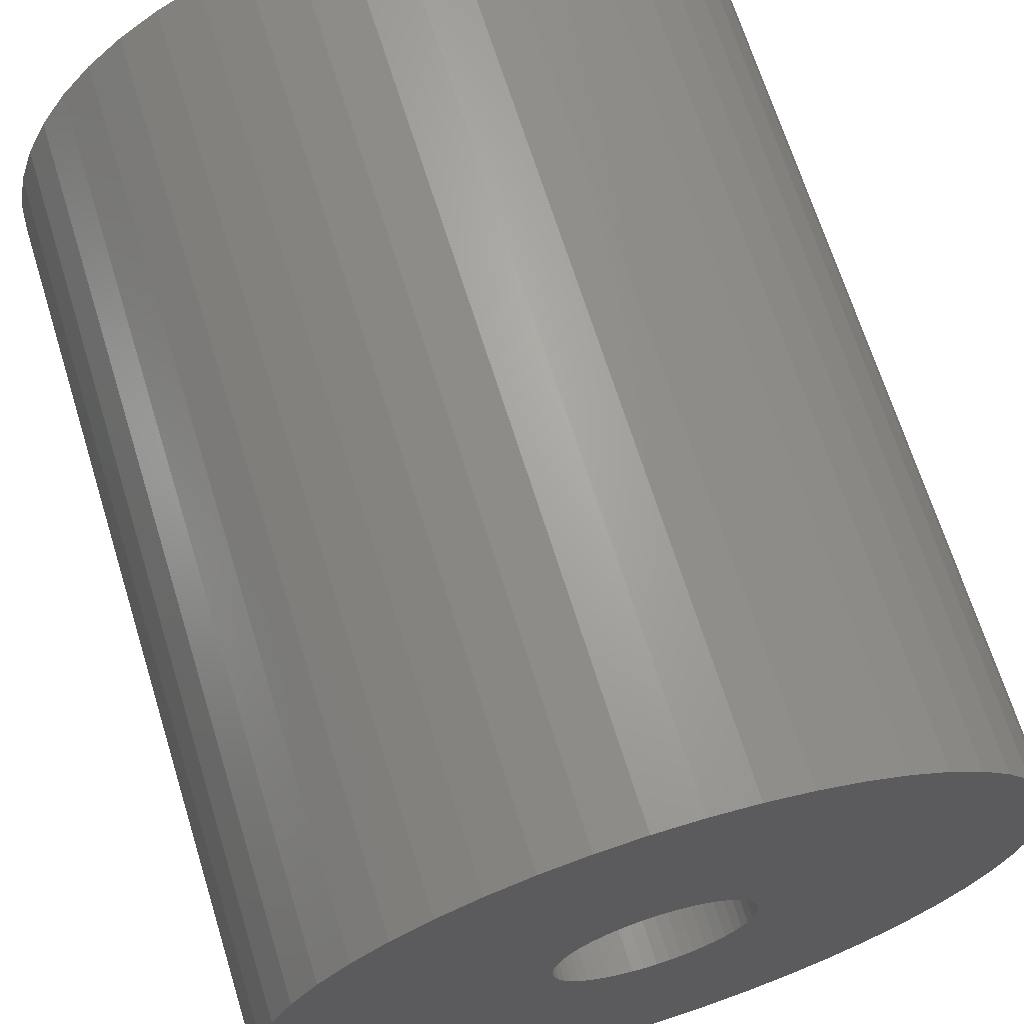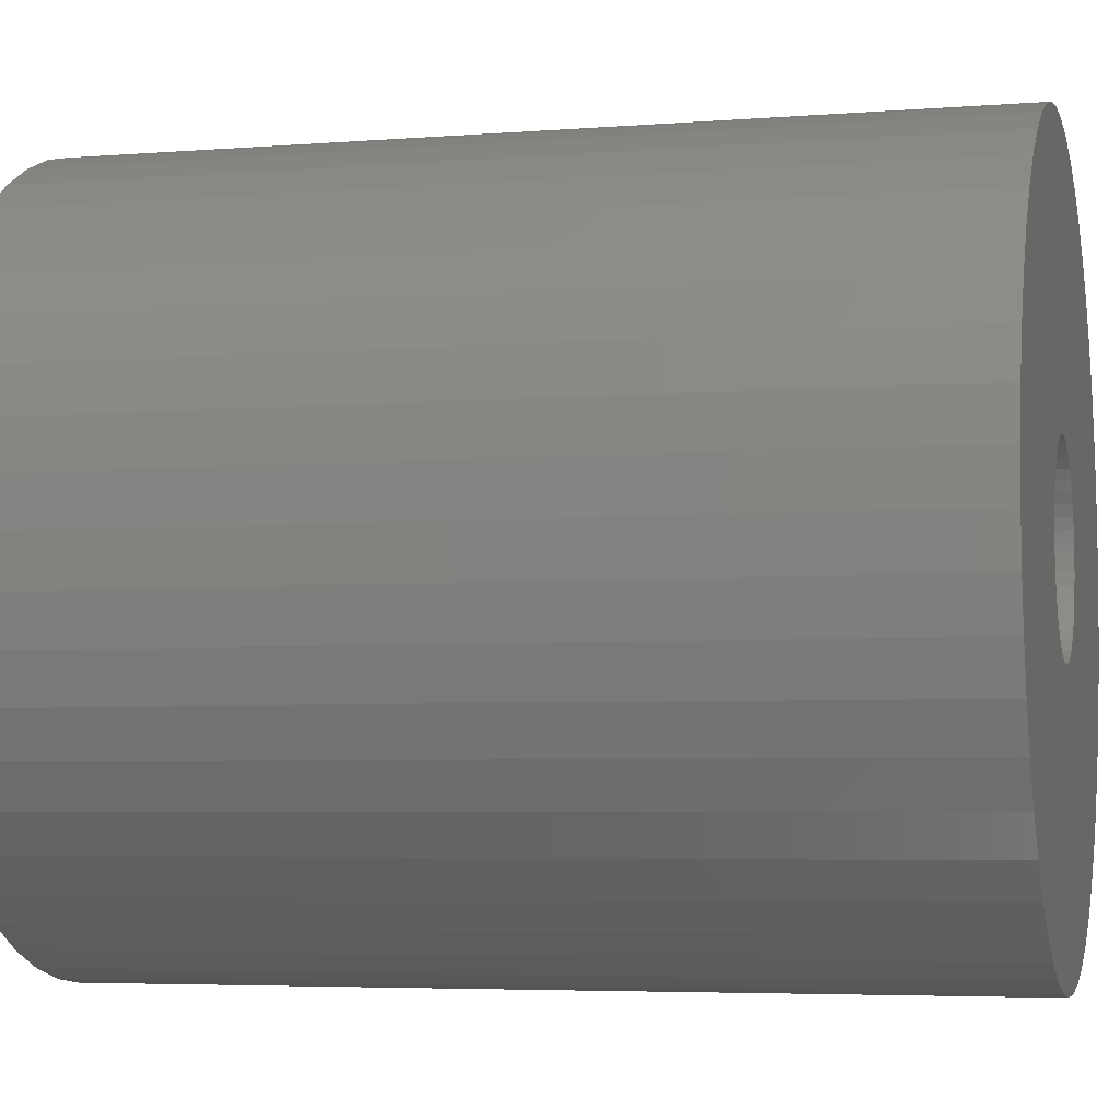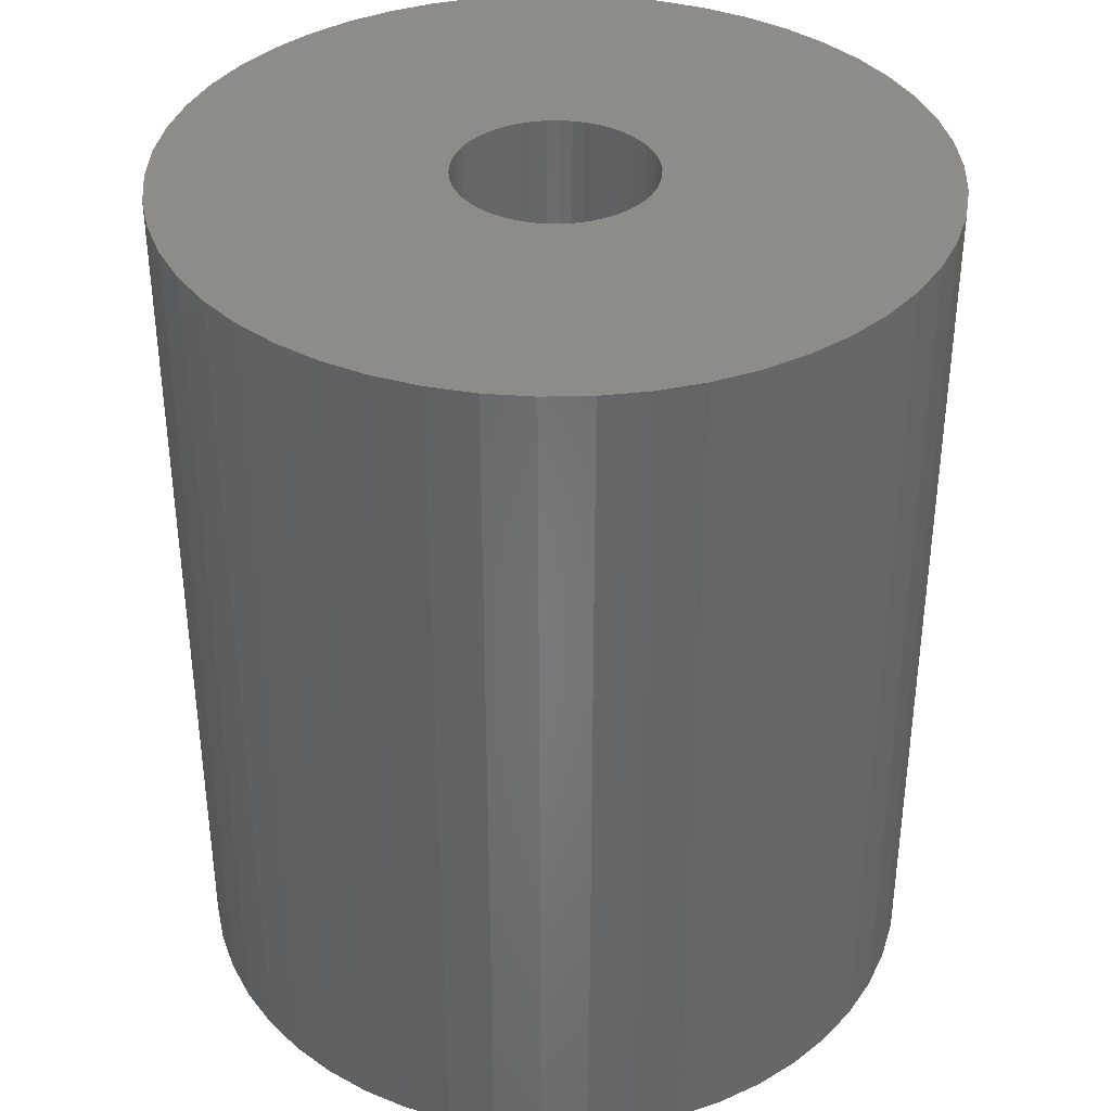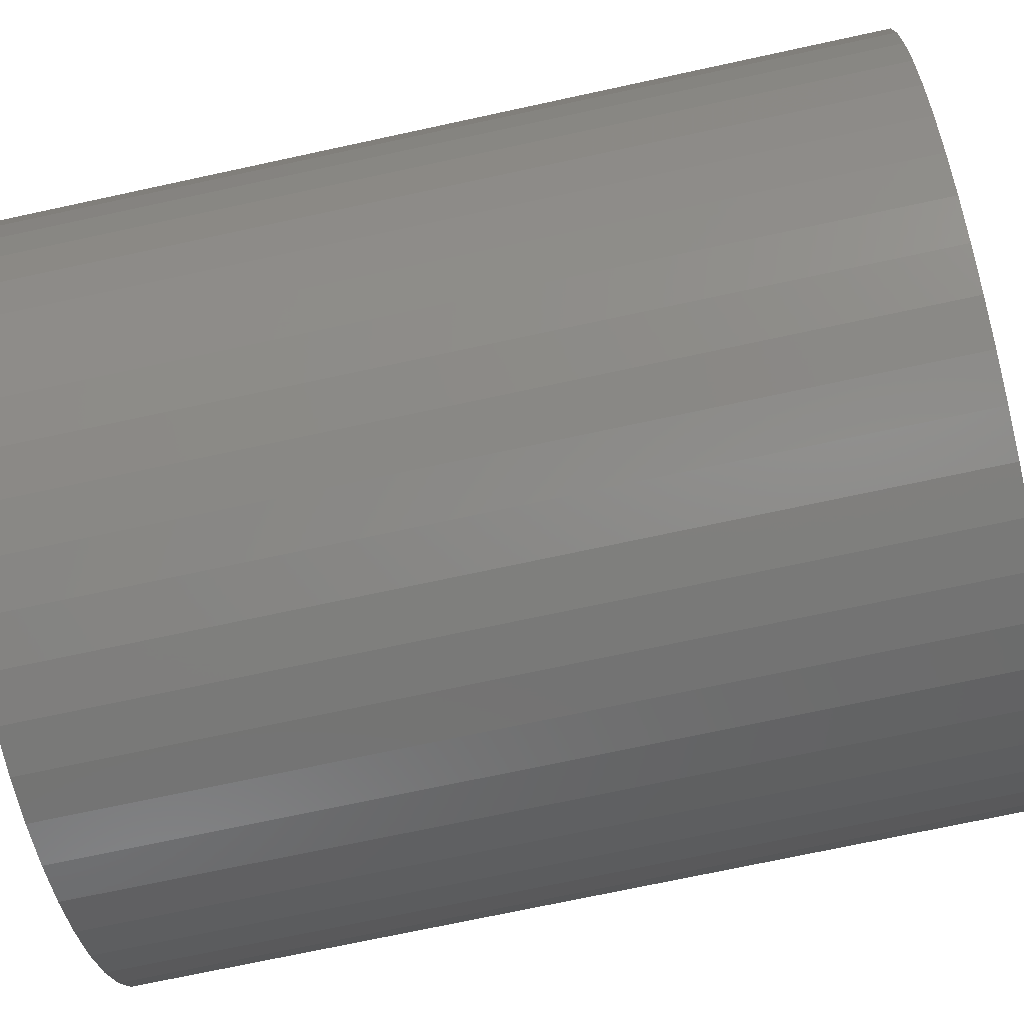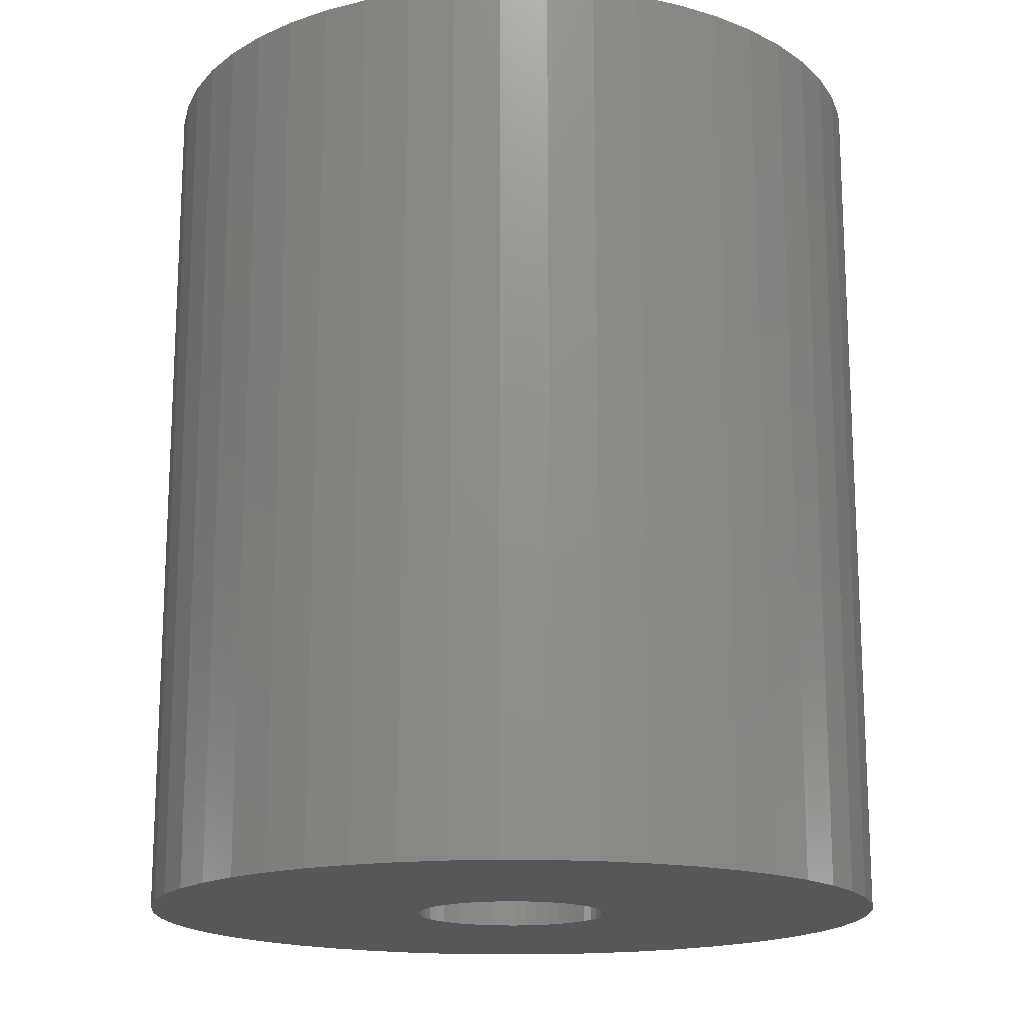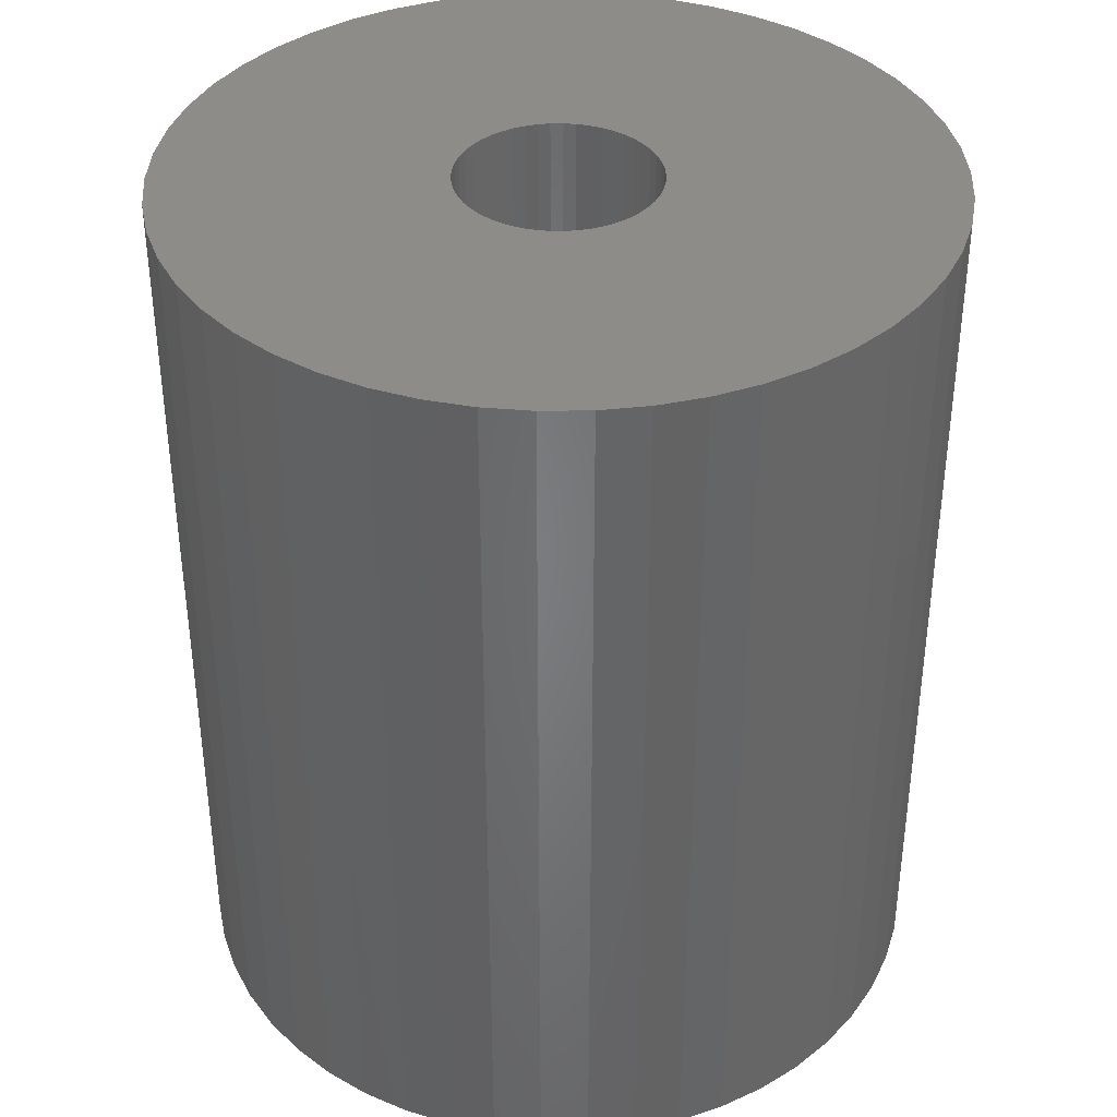
<metadata>
{"format":"stl","ext":"stl","renderer":"f3d","projection":"perspective","resolution":1024,"background":"white","views":[{"elev":67.5,"azim":-17.2,"up":"+Y"},{"elev":-4.7,"azim":104.3,"up":"+Y"},{"elev":36.9,"azim":63.4,"up":"+Z"},{"elev":-72.2,"azim":102.2,"up":"+Y"},{"elev":-16.8,"azim":84.6,"up":"+Z"},{"elev":37.9,"azim":-94.5,"up":"+Z"}]}
</metadata>
<code>
# stl→obj: 200 verts, 400 faces
v 11.5 0 13.5
v 11.41 1.441 -13.5
v 11.41 1.441 13.5
v 11.5 0 -13.5
v -11.5 0 -13.5
v -11.41 1.441 13.5
v -11.41 1.441 -13.5
v -11.5 0 13.5
v 0.7221 11.48 -13.5
v -0.7221 11.48 13.5
v 0.7221 11.48 13.5
v -0.7221 11.48 -13.5
v -0.7221 -11.48 -13.5
v 0.7221 -11.48 13.5
v -0.7221 -11.48 13.5
v 0.7221 -11.48 -13.5
v 8.383 -7.872 13.5
v 9.304 -6.76 -13.5
v 9.304 -6.76 13.5
v 8.383 -7.872 -13.5
v 8.383 7.872 -13.5
v 7.33 8.861 13.5
v 8.383 7.872 13.5
v 7.33 8.861 -13.5
v -7.33 8.861 -13.5
v -8.383 7.872 13.5
v -7.33 8.861 13.5
v -8.383 7.872 -13.5
v -3.554 10.94 -13.5
v -4.896 10.41 13.5
v -3.554 10.94 13.5
v -4.896 10.41 -13.5
v 10.69 4.233 13.5
v 10.08 5.54 -13.5
v 10.08 5.54 13.5
v 10.69 4.233 -13.5
v 4.896 10.41 -13.5
v 3.554 10.94 13.5
v 4.896 10.41 13.5
v 3.554 10.94 -13.5
v 6.162 9.71 -13.5
v 6.162 9.71 13.5
v -10.69 4.233 -13.5
v -10.08 5.54 13.5
v -10.08 5.54 -13.5
v -10.69 4.233 13.5
v -9.304 6.76 -13.5
v -9.304 6.76 13.5
v 3 0 13.5
v 2.976 0.376 13.5
v 11.14 2.86 13.5
v 11.41 -1.441 13.5
v 2.906 0.7461 13.5
v 2.976 -0.376 13.5
v 2.789 1.104 13.5
v 11.14 -2.86 13.5
v 2.629 1.445 13.5
v 9.304 6.76 13.5
v 2.906 -0.7461 13.5
v 2.427 1.763 13.5
v 10.69 -4.233 13.5
v 2.187 2.054 13.5
v 2.789 -1.104 13.5
v 1.912 2.312 13.5
v 10.08 -5.54 13.5
v 1.607 2.533 13.5
v 2.629 -1.445 13.5
v 1.277 2.714 13.5
v 2.427 -1.763 13.5
v 0.9271 2.853 13.5
v 2.155 11.3 13.5
v 0.5621 2.947 13.5
v 0.1884 2.994 13.5
v -0.1884 2.994 13.5
v -0.5621 2.947 13.5
v -2.155 11.3 13.5
v -0.9271 2.853 13.5
v -1.277 2.714 13.5
v -1.607 2.533 13.5
v -6.162 9.71 13.5
v -1.912 2.312 13.5
v -2.187 2.054 13.5
v -2.427 1.763 13.5
v 2.187 -2.054 13.5
v 7.33 -8.861 13.5
v 1.912 -2.312 13.5
v 6.162 -9.71 13.5
v 1.607 -2.533 13.5
v 4.896 -10.41 13.5
v 1.277 -2.714 13.5
v 3.554 -10.94 13.5
v 0.9271 -2.853 13.5
v 2.155 -11.3 13.5
v 0.5621 -2.947 13.5
v 0.1884 -2.994 13.5
v -0.1884 -2.994 13.5
v -0.5621 -2.947 13.5
v -2.155 -11.3 13.5
v -0.9271 -2.853 13.5
v -3.554 -10.94 13.5
v -1.277 -2.714 13.5
v -4.896 -10.41 13.5
v -1.607 -2.533 13.5
v -6.162 -9.71 13.5
v -1.912 -2.312 13.5
v -7.33 -8.861 13.5
v -2.187 -2.054 13.5
v -8.383 -7.872 13.5
v -2.427 -1.763 13.5
v -9.304 -6.76 13.5
v -2.629 -1.445 13.5
v -10.08 -5.54 13.5
v -2.789 -1.104 13.5
v -10.69 -4.233 13.5
v -2.906 -0.7461 13.5
v -11.14 -2.86 13.5
v -2.976 -0.376 13.5
v -11.41 -1.441 13.5
v -3 0 13.5
v -2.629 1.445 13.5
v -2.789 1.104 13.5
v -2.906 0.7461 13.5
v -11.14 2.86 13.5
v -2.976 0.376 13.5
v -2.155 11.3 -13.5
v 3 0 -13.5
v 11.41 -1.441 -13.5
v 2.976 -0.376 -13.5
v 11.14 -2.86 -13.5
v 2.906 -0.7461 -13.5
v 10.69 -4.233 -13.5
v 2.976 0.376 -13.5
v 2.789 -1.104 -13.5
v 10.08 -5.54 -13.5
v 11.14 2.86 -13.5
v 2.629 -1.445 -13.5
v 2.906 0.7461 -13.5
v 2.427 -1.763 -13.5
v 2.187 -2.054 -13.5
v 7.33 -8.861 -13.5
v 2.789 1.104 -13.5
v 1.912 -2.312 -13.5
v 6.162 -9.71 -13.5
v 1.607 -2.533 -13.5
v 4.896 -10.41 -13.5
v 2.629 1.445 -13.5
v 1.277 -2.714 -13.5
v 3.554 -10.94 -13.5
v 9.304 6.76 -13.5
v 2.427 1.763 -13.5
v 0.9271 -2.853 -13.5
v 2.155 -11.3 -13.5
v 0.5621 -2.947 -13.5
v 0.1884 -2.994 -13.5
v -0.1884 -2.994 -13.5
v -0.5621 -2.947 -13.5
v -2.155 -11.3 -13.5
v -0.9271 -2.853 -13.5
v -3.554 -10.94 -13.5
v -1.277 -2.714 -13.5
v -4.896 -10.41 -13.5
v -1.607 -2.533 -13.5
v -6.162 -9.71 -13.5
v -1.912 -2.312 -13.5
v -7.33 -8.861 -13.5
v -2.187 -2.054 -13.5
v -8.383 -7.872 -13.5
v -9.304 -6.76 -13.5
v -2.427 -1.763 -13.5
v 2.187 2.054 -13.5
v 1.912 2.312 -13.5
v 1.607 2.533 -13.5
v 1.277 2.714 -13.5
v 0.9271 2.853 -13.5
v 2.155 11.3 -13.5
v 0.5621 2.947 -13.5
v 0.1884 2.994 -13.5
v -0.1884 2.994 -13.5
v -0.5621 2.947 -13.5
v -0.9271 2.853 -13.5
v -1.277 2.714 -13.5
v -1.607 2.533 -13.5
v -6.162 9.71 -13.5
v -1.912 2.312 -13.5
v -2.187 2.054 -13.5
v -2.427 1.763 -13.5
v -2.629 1.445 -13.5
v -2.789 1.104 -13.5
v -2.906 0.7461 -13.5
v -11.14 2.86 -13.5
v -2.976 0.376 -13.5
v -3 0 -13.5
v -2.629 -1.445 -13.5
v -10.08 -5.54 -13.5
v -2.789 -1.104 -13.5
v -10.69 -4.233 -13.5
v -2.906 -0.7461 -13.5
v -11.14 -2.86 -13.5
v -2.976 -0.376 -13.5
v -11.41 -1.441 -13.5
f 1 2 3
f 2 1 4
f 5 6 7
f 6 5 8
f 9 10 11
f 10 9 12
f 13 14 15
f 14 13 16
f 17 18 19
f 18 17 20
f 21 22 23
f 22 21 24
f 25 26 27
f 26 25 28
f 29 30 31
f 30 29 32
f 33 34 35
f 34 33 36
f 37 38 39
f 38 37 40
f 41 39 42
f 39 41 37
f 43 44 45
f 44 43 46
f 47 26 28
f 26 47 48
f 49 1 3
f 50 3 51
f 1 49 52
f 53 51 33
f 54 52 49
f 55 33 35
f 52 54 56
f 57 35 58
f 59 56 54
f 60 58 23
f 56 59 61
f 62 23 22
f 63 61 59
f 64 22 42
f 61 63 65
f 66 42 39
f 67 65 63
f 68 39 38
f 65 67 19
f 69 19 67
f 3 50 49
f 51 53 50
f 33 55 53
f 35 57 55
f 58 60 57
f 23 62 60
f 70 38 71
f 22 64 62
f 42 66 64
f 39 68 66
f 38 70 68
f 72 71 11
f 71 72 70
f 11 73 72
f 11 74 73
f 10 74 11
f 74 10 75
f 76 75 10
f 75 76 77
f 31 77 76
f 77 31 78
f 30 78 31
f 78 30 79
f 80 79 30
f 79 80 81
f 27 81 80
f 81 27 82
f 26 82 27
f 48 83 26
f 82 26 83
f 19 69 17
f 84 17 69
f 17 84 85
f 86 85 84
f 85 86 87
f 88 87 86
f 87 88 89
f 90 89 88
f 89 90 91
f 92 91 90
f 91 92 93
f 94 93 92
f 93 94 14
f 95 14 94
f 96 14 95
f 15 96 97
f 96 15 14
f 98 97 99
f 100 99 101
f 102 101 103
f 104 103 105
f 97 98 15
f 106 105 107
f 108 107 109
f 110 109 111
f 112 111 113
f 114 113 115
f 116 115 117
f 99 100 98
f 118 117 119
f 83 48 120
f 44 120 48
f 101 102 100
f 120 44 121
f 103 104 102
f 46 121 44
f 105 106 104
f 121 46 122
f 107 108 106
f 123 122 46
f 109 110 108
f 122 123 124
f 111 112 110
f 6 124 123
f 113 114 112
f 124 6 119
f 115 116 114
f 8 119 6
f 117 118 116
f 119 8 118
f 12 76 10
f 76 12 125
f 126 4 127
f 128 127 129
f 4 126 2
f 130 129 131
f 132 2 126
f 133 131 134
f 2 132 135
f 136 134 18
f 137 135 132
f 138 18 20
f 135 137 36
f 139 20 140
f 141 36 137
f 142 140 143
f 36 141 34
f 144 143 145
f 146 34 141
f 147 145 148
f 34 146 149
f 150 149 146
f 127 128 126
f 129 130 128
f 131 133 130
f 134 136 133
f 18 138 136
f 20 139 138
f 151 148 152
f 140 142 139
f 143 144 142
f 145 147 144
f 148 151 147
f 153 152 16
f 152 153 151
f 16 154 153
f 16 155 154
f 13 155 16
f 155 13 156
f 157 156 13
f 156 157 158
f 159 158 157
f 158 159 160
f 161 160 159
f 160 161 162
f 163 162 161
f 162 163 164
f 165 164 163
f 164 165 166
f 167 166 165
f 168 169 167
f 166 167 169
f 149 150 21
f 170 21 150
f 21 170 24
f 171 24 170
f 24 171 41
f 172 41 171
f 41 172 37
f 173 37 172
f 37 173 40
f 174 40 173
f 40 174 175
f 176 175 174
f 175 176 9
f 177 9 176
f 178 9 177
f 12 178 179
f 178 12 9
f 125 179 180
f 29 180 181
f 32 181 182
f 183 182 184
f 179 125 12
f 25 184 185
f 28 185 186
f 47 186 187
f 45 187 188
f 43 188 189
f 190 189 191
f 180 29 125
f 7 191 192
f 169 168 193
f 194 193 168
f 181 32 29
f 193 194 195
f 182 183 32
f 196 195 194
f 184 25 183
f 195 196 197
f 185 28 25
f 198 197 196
f 186 47 28
f 197 198 199
f 187 45 47
f 200 199 198
f 188 43 45
f 199 200 192
f 189 190 43
f 5 192 200
f 191 7 190
f 192 5 7
f 51 36 33
f 36 51 135
f 3 135 51
f 135 3 2
f 58 21 23
f 21 58 149
f 35 149 58
f 149 35 34
f 40 71 38
f 71 40 175
f 175 11 71
f 11 175 9
f 24 42 22
f 42 24 41
f 45 48 47
f 48 45 44
f 190 46 43
f 46 190 123
f 7 123 190
f 123 7 6
f 32 80 30
f 80 32 183
f 183 27 80
f 27 183 25
f 125 31 76
f 31 125 29
f 52 4 1
f 4 52 127
f 194 114 196
f 114 194 112
f 145 87 89
f 87 145 143
f 61 129 56
f 129 61 131
f 159 98 100
f 98 159 157
f 198 118 200
f 118 198 116
f 200 8 5
f 8 200 118
f 196 116 198
f 116 196 114
f 140 17 85
f 17 140 20
f 148 89 91
f 89 148 145
f 152 91 93
f 91 152 148
f 16 93 14
f 93 16 152
f 19 134 65
f 134 19 18
f 56 127 52
f 127 56 129
f 157 15 98
f 15 157 13
f 161 100 102
f 100 161 159
f 167 110 168
f 110 167 108
f 167 106 108
f 106 167 165
f 143 85 87
f 85 143 140
f 65 131 61
f 131 65 134
f 168 112 194
f 112 168 110
f 163 102 104
f 102 163 161
f 165 104 106
f 104 165 163
f 126 50 132
f 50 126 49
f 119 191 124
f 191 119 192
f 178 73 74
f 73 178 177
f 154 96 95
f 96 154 155
f 171 62 64
f 62 171 170
f 185 81 82
f 81 185 184
f 181 77 78
f 77 181 180
f 138 67 136
f 67 138 69
f 141 57 146
f 57 141 55
f 132 53 137
f 53 132 50
f 174 68 70
f 68 174 173
f 176 70 72
f 70 176 174
f 172 64 66
f 64 172 171
f 121 187 120
f 187 121 188
f 122 188 121
f 188 122 189
f 180 75 77
f 75 180 179
f 107 169 109
f 169 107 166
f 153 95 94
f 95 153 154
f 137 55 141
f 55 137 53
f 150 62 170
f 62 150 60
f 146 60 150
f 60 146 57
f 177 72 73
f 72 177 176
f 173 66 68
f 66 173 172
f 120 186 83
f 186 120 187
f 83 185 82
f 185 83 186
f 124 189 122
f 189 124 191
f 182 78 79
f 78 182 181
f 184 79 81
f 79 184 182
f 179 74 75
f 74 179 178
f 139 86 84
f 86 139 142
f 130 54 128
f 54 130 59
f 136 63 133
f 63 136 67
f 139 69 138
f 69 139 84
f 128 49 126
f 49 128 54
f 162 105 103
f 105 162 164
f 164 107 105
f 107 164 166
f 109 193 111
f 193 109 169
f 113 197 115
f 197 113 195
f 117 192 119
f 192 117 199
f 147 92 90
f 92 147 151
f 151 94 92
f 94 151 153
f 142 88 86
f 88 142 144
f 144 90 88
f 90 144 147
f 133 59 130
f 59 133 63
f 155 97 96
f 97 155 156
f 156 99 97
f 99 156 158
f 111 195 113
f 195 111 193
f 115 199 117
f 199 115 197
f 158 101 99
f 101 158 160
f 160 103 101
f 103 160 162

</code>
